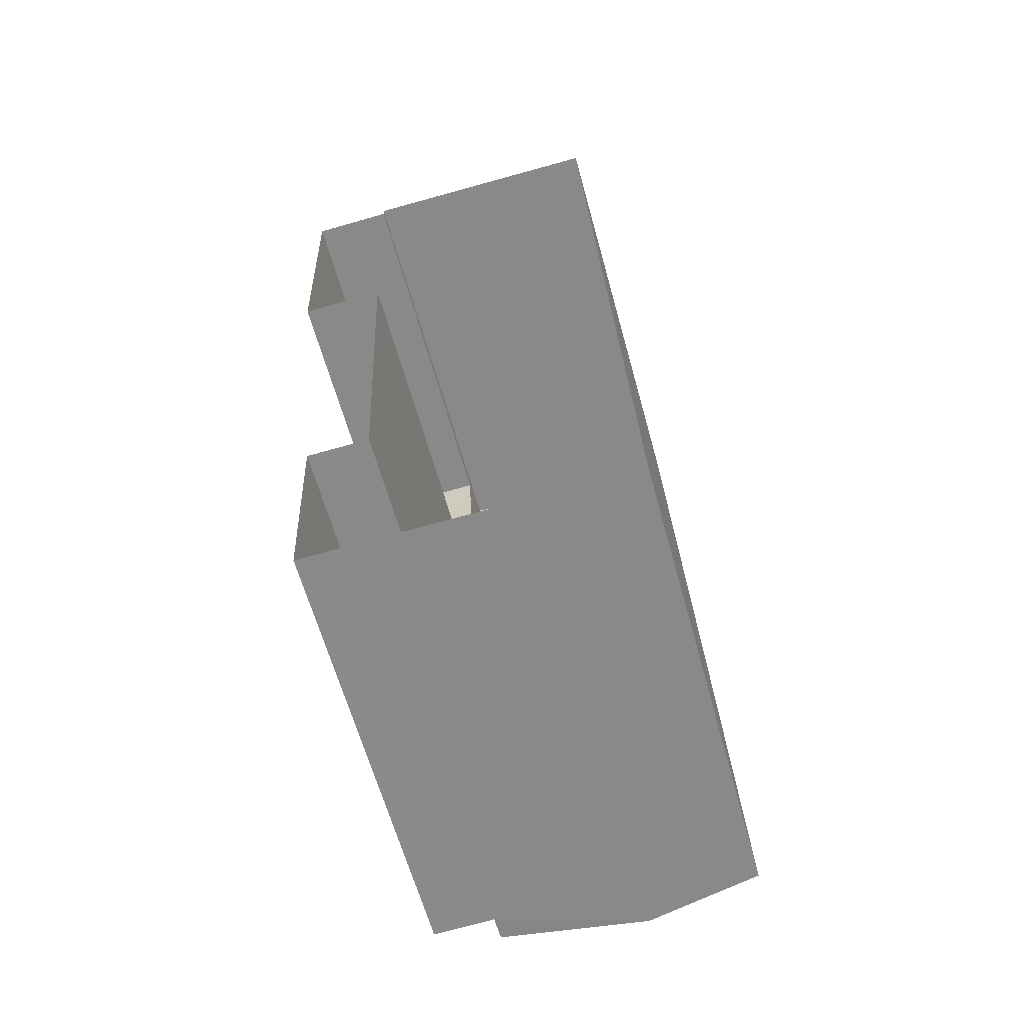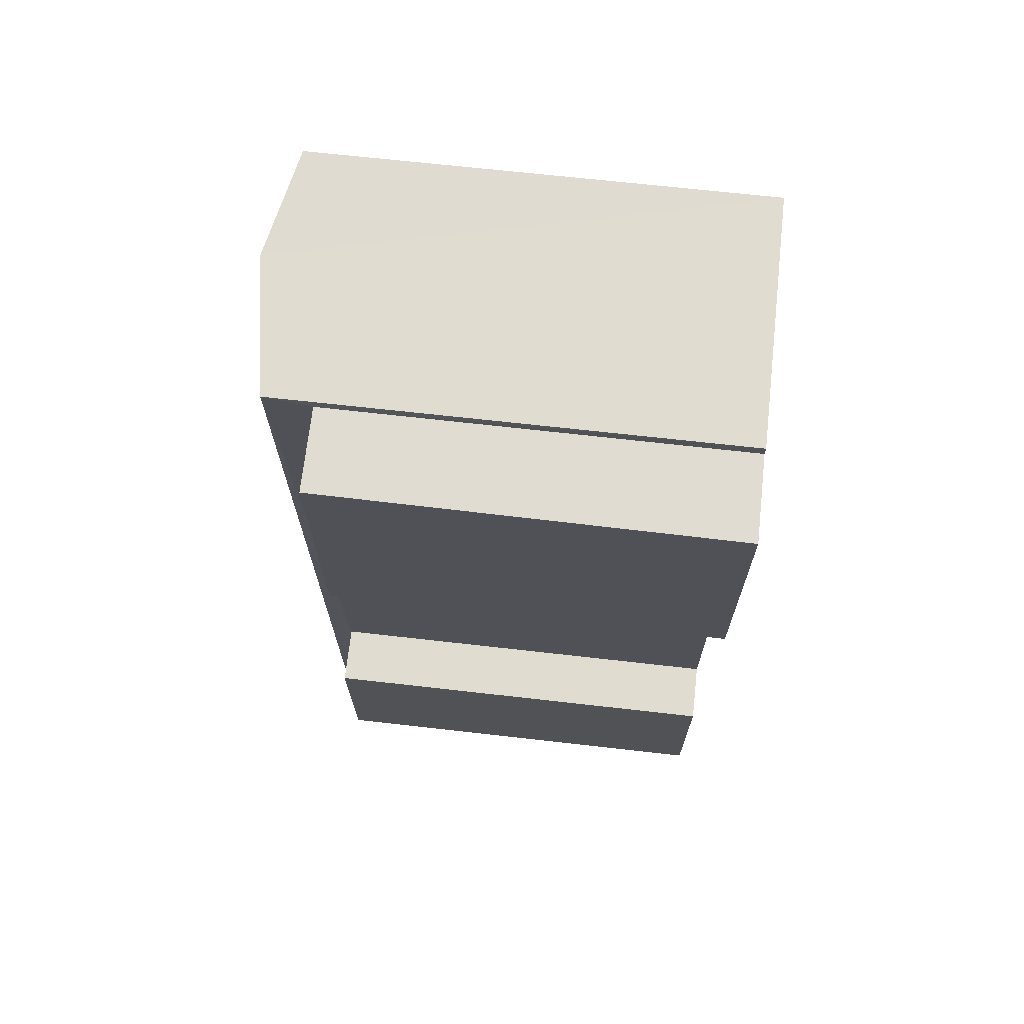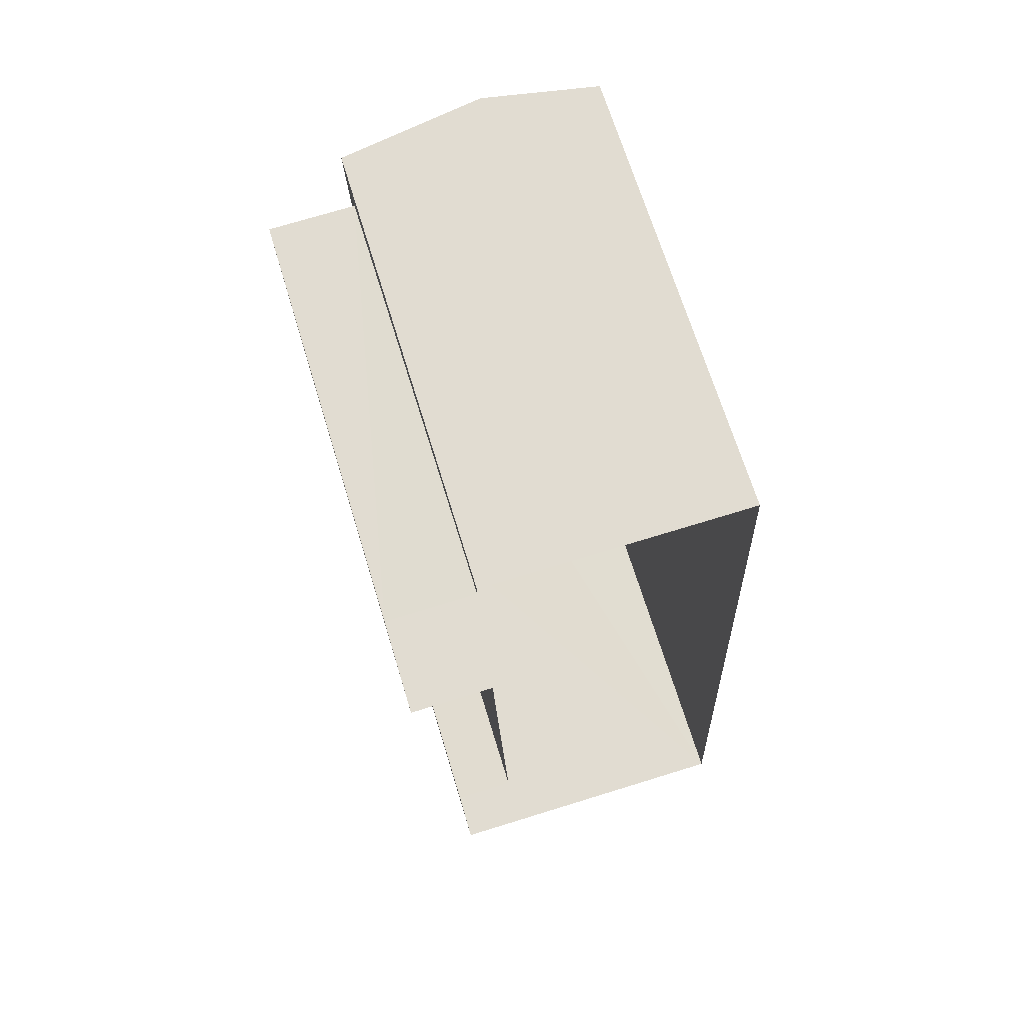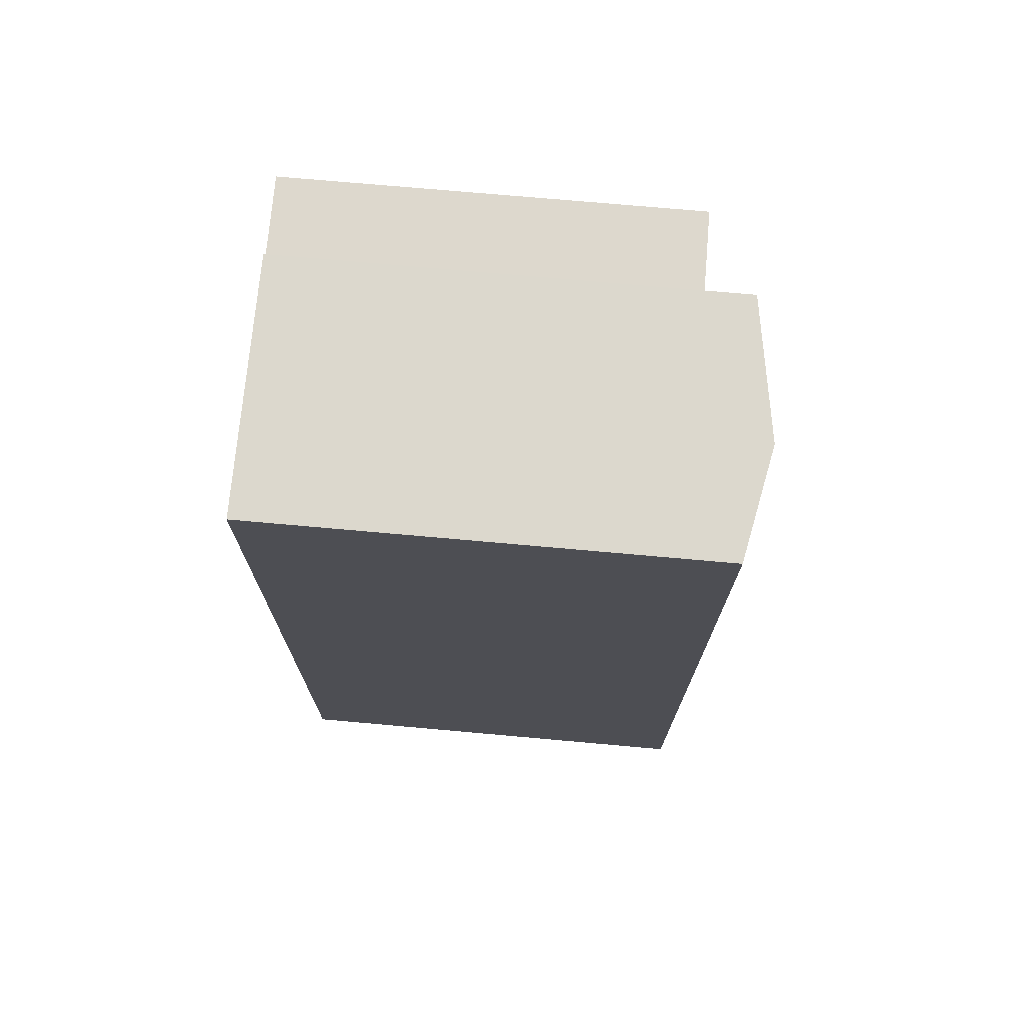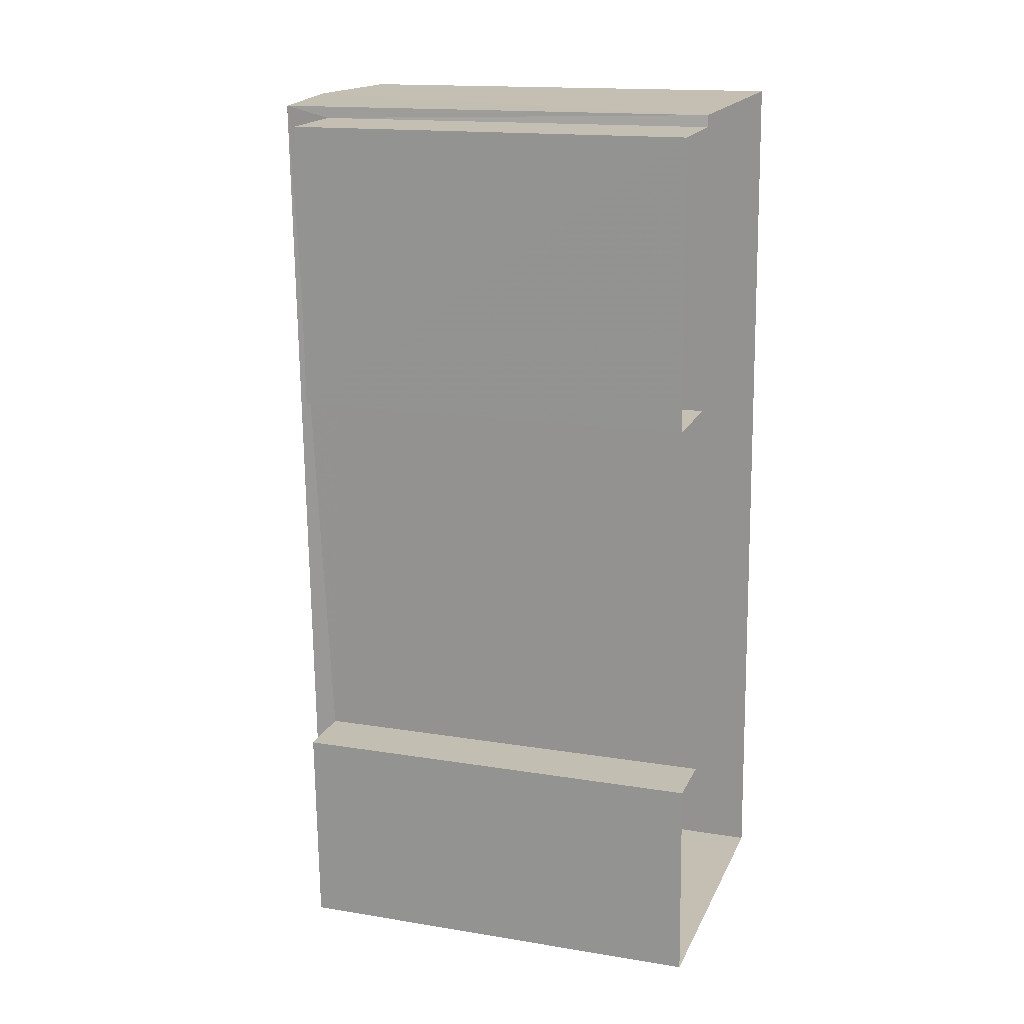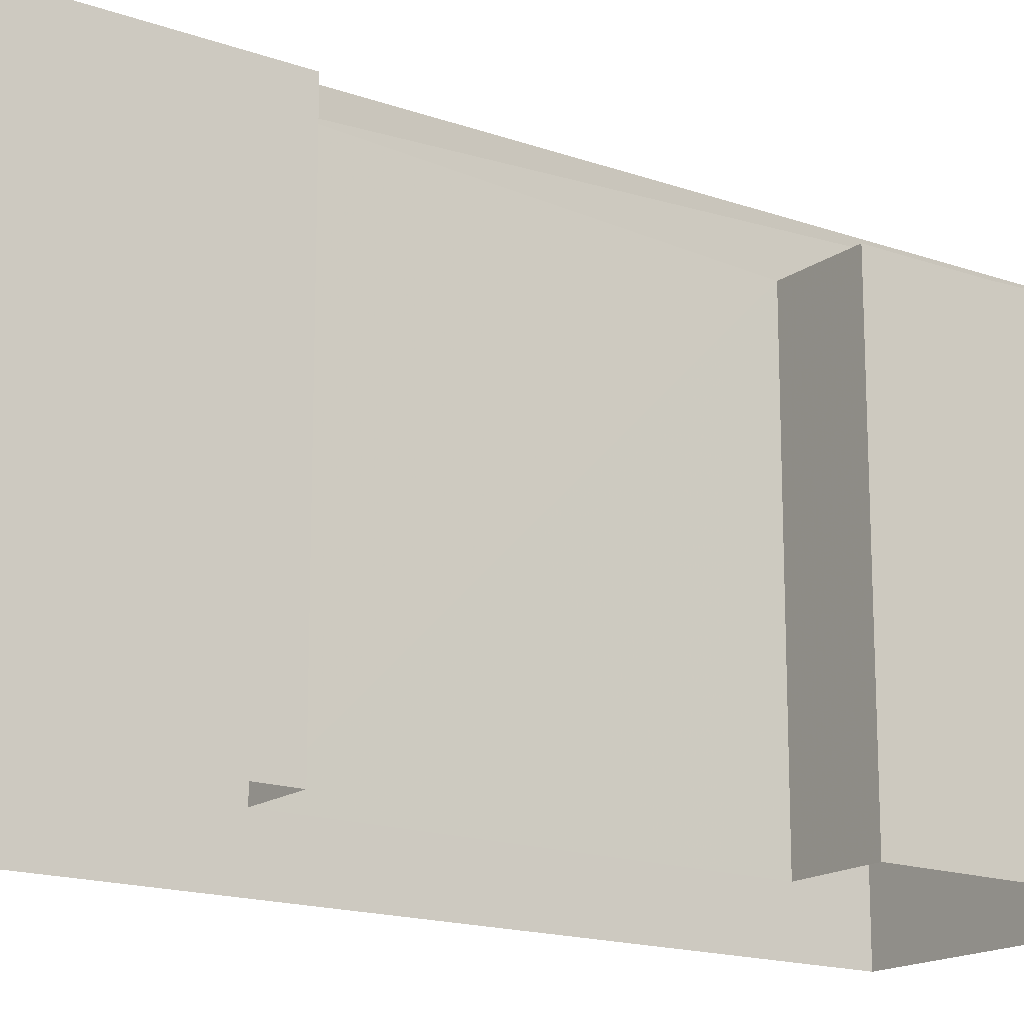
<metadata>
{"format":"obj","ext":"obj","renderer":"f3d","projection":"perspective","resolution":1024,"background":"white","views":[{"elev":-62.3,"azim":-164.7,"up":"+Y"},{"elev":67.1,"azim":96.4,"up":"+Y"},{"elev":67.6,"azim":163.2,"up":"+Y"},{"elev":75.0,"azim":-85.0,"up":"+Y"},{"elev":15.6,"azim":109.0,"up":"+Y"},{"elev":-16.5,"azim":51.8,"up":"+Z"}]}
</metadata>
<code>
v -3.74e+05 -1.036e+05 25.88
v -3.74e+05 -1.036e+05 25.88
v -3.74e+05 -1.036e+05 25.88
v -3.74e+05 -1.036e+05 25.88
v -3.74e+05 -1.036e+05 25.88
v -3.74e+05 -1.036e+05 25.88
v -3.74e+05 -1.036e+05 25.88
v -3.74e+05 -1.036e+05 25.88
v -3.74e+05 -1.036e+05 25.88
v -3.74e+05 -1.036e+05 25.88
v -3.74e+05 -1.036e+05 32.28
v -3.74e+05 -1.036e+05 32.28
v -3.74e+05 -1.036e+05 32.28
v -3.74e+05 -1.036e+05 32.28
v -3.74e+05 -1.036e+05 33.39
v -3.74e+05 -1.036e+05 33.02
v -3.74e+05 -1.036e+05 33.38
v -3.74e+05 -1.036e+05 33.02
v -3.74e+05 -1.036e+05 32.65
v -3.74e+05 -1.036e+05 32.65
v -3.74e+05 -1.036e+05 32.65
v -3.74e+05 -1.036e+05 32.65
v -3.74e+05 -1.036e+05 33.02
v -3.74e+05 -1.036e+05 33.03
f 1 2 3
f 1 4 5
f 2 6 7
f 5 4 8
f 9 7 10
f 3 7 9
f 1 3 4
f 2 7 3
f 11 12 13
f 11 14 12
f 15 16 17
f 15 18 16
f 19 20 21
f 22 19 21
f 23 24 15
f 17 23 15
f 22 21 8
f 4 22 8
f 14 9 12
f 14 3 9
f 16 6 17
f 6 2 17
f 2 23 17
f 7 6 11
f 6 16 11
f 4 3 14
f 22 16 18
f 11 16 14
f 22 18 19
f 4 14 22
f 14 16 22
f 11 13 10
f 7 11 10
f 24 2 1
f 24 23 2
f 20 5 8
f 21 20 8
f 12 9 10
f 13 12 10
f 5 19 1
f 24 1 15
f 5 20 19
f 15 19 18
f 1 19 15

</code>
